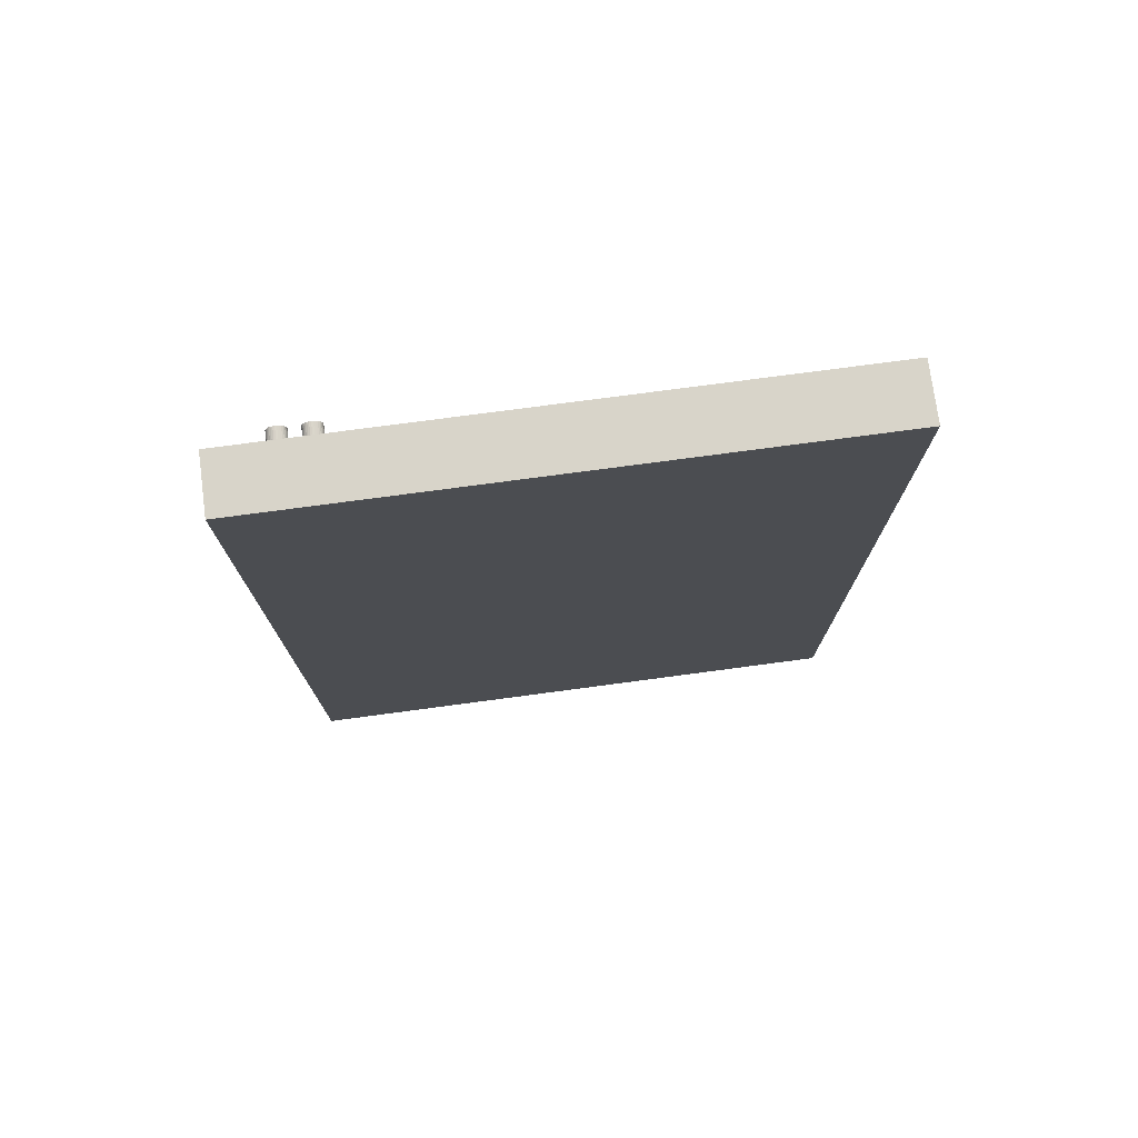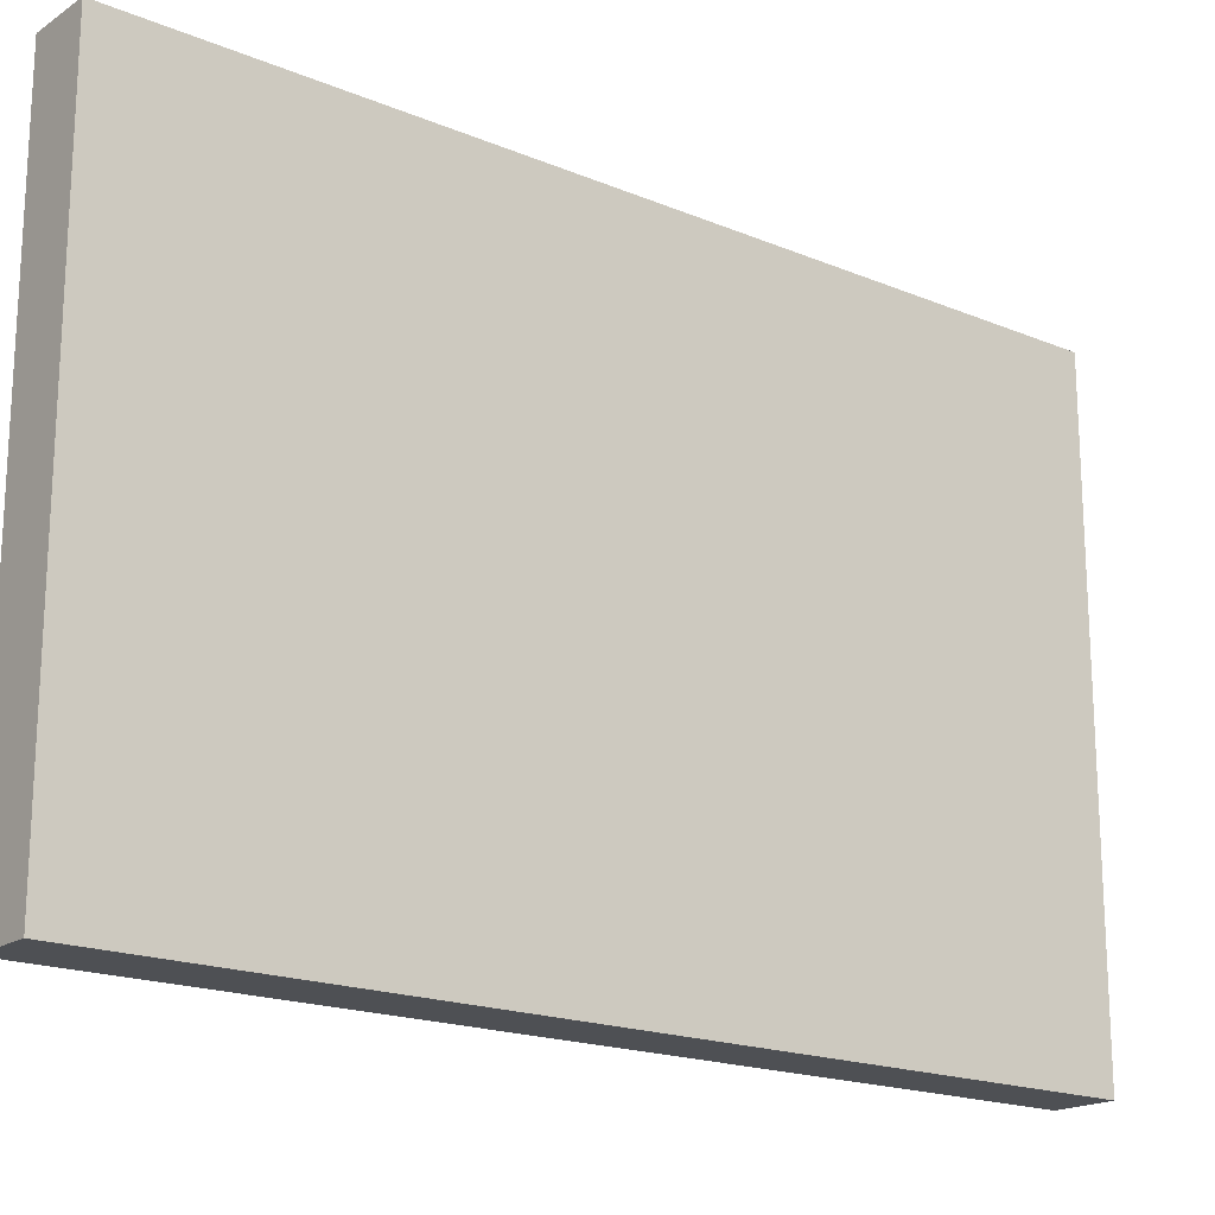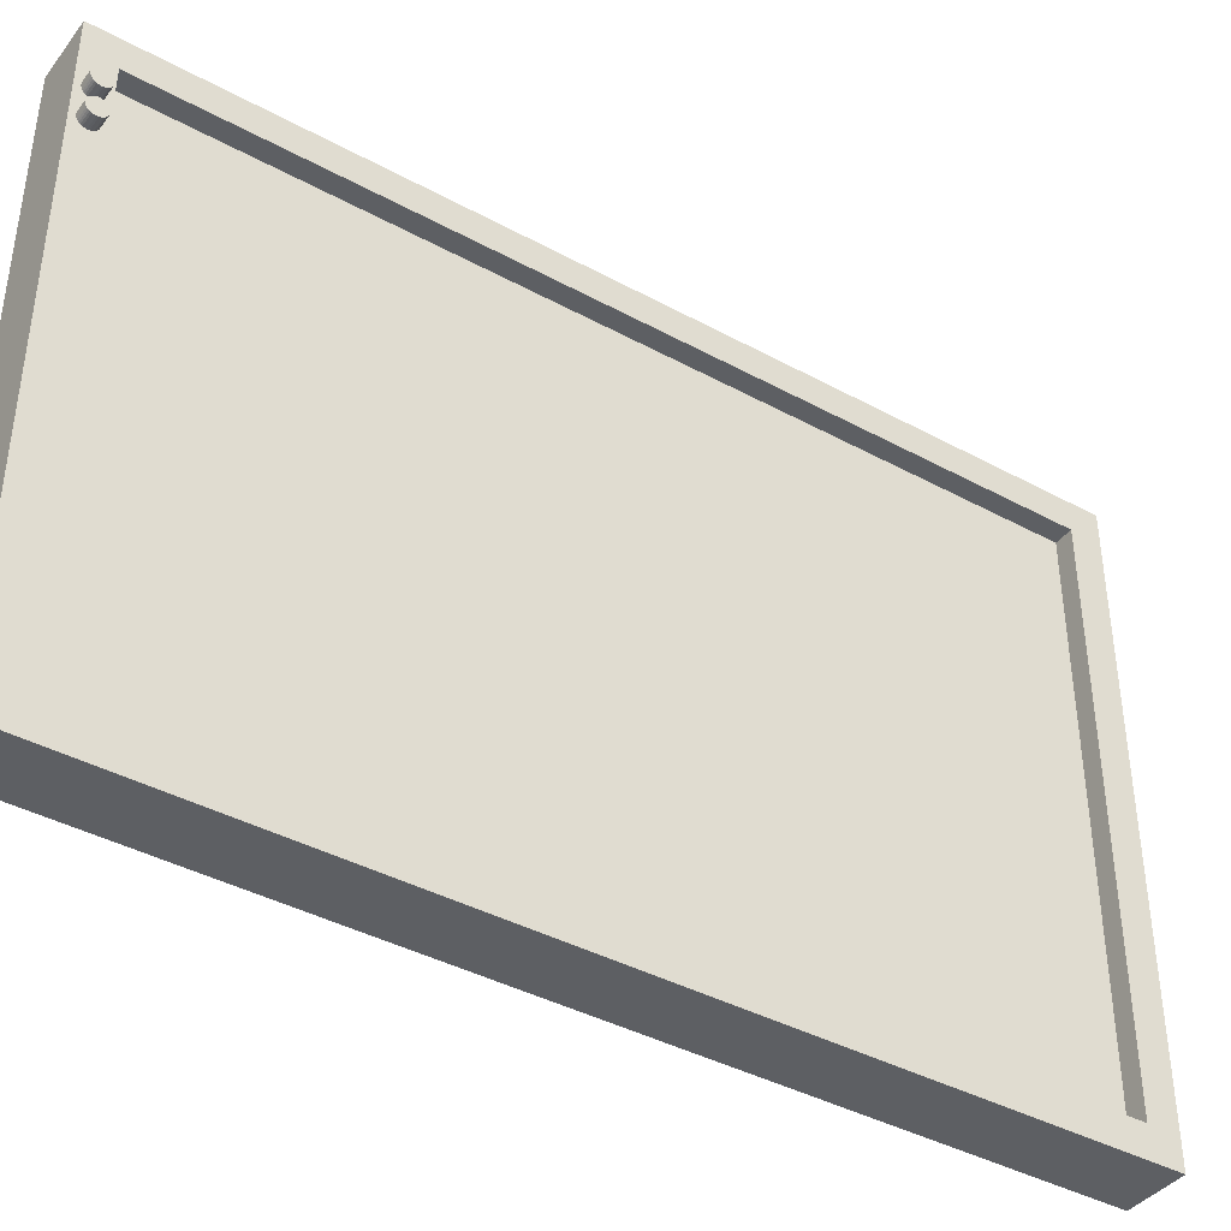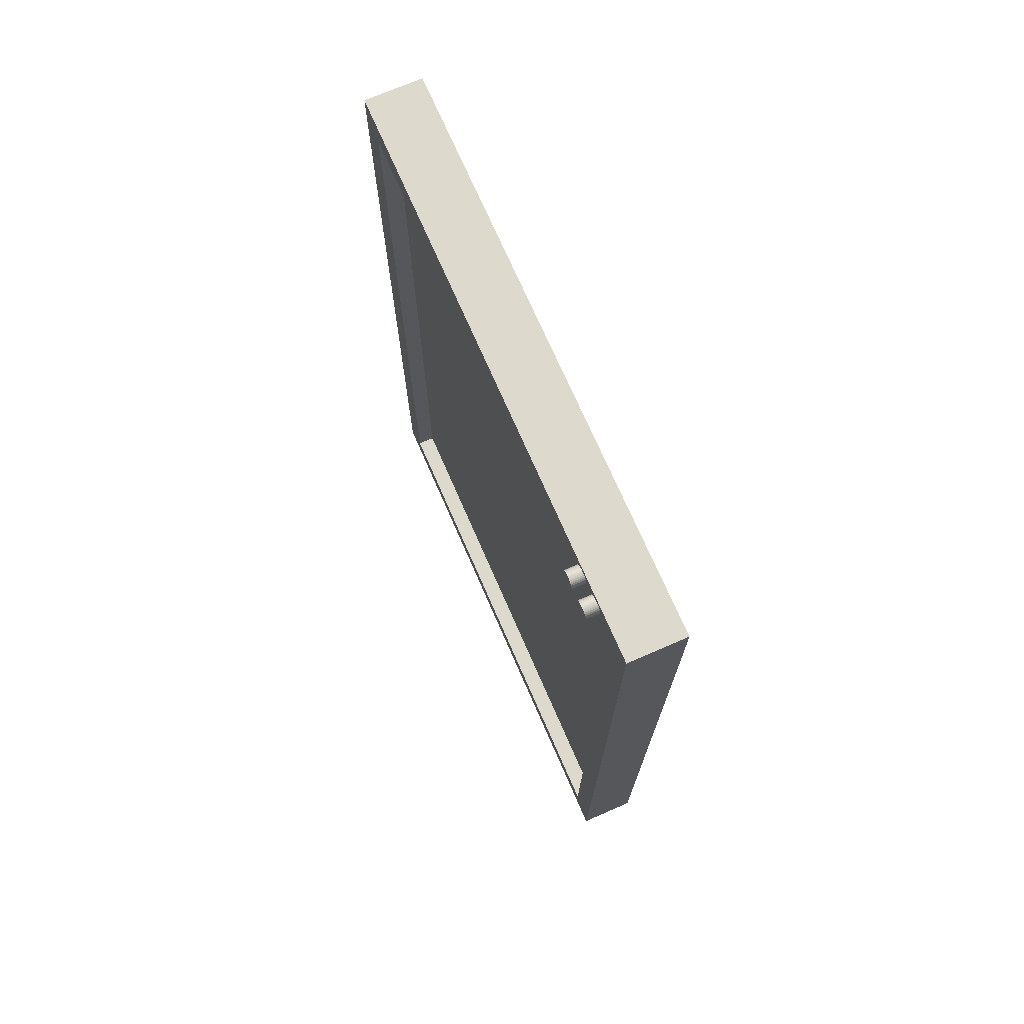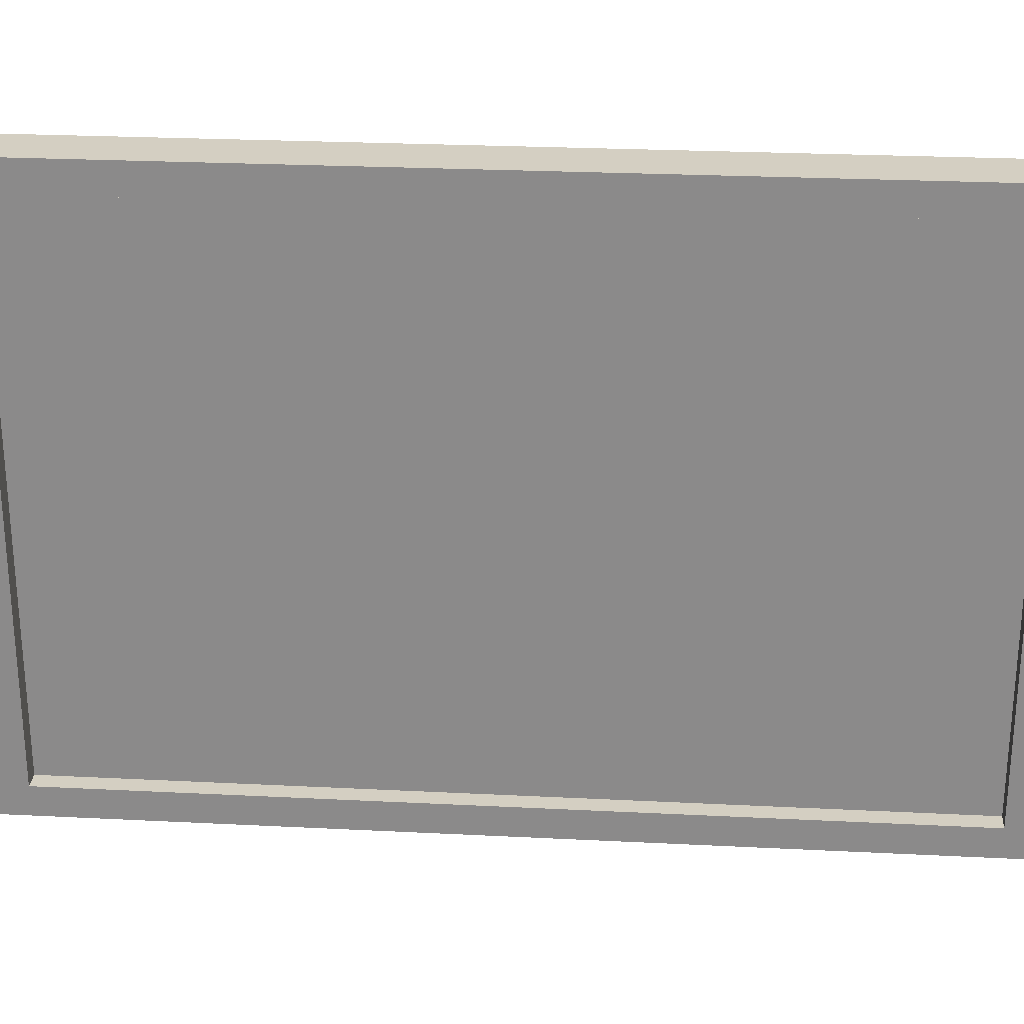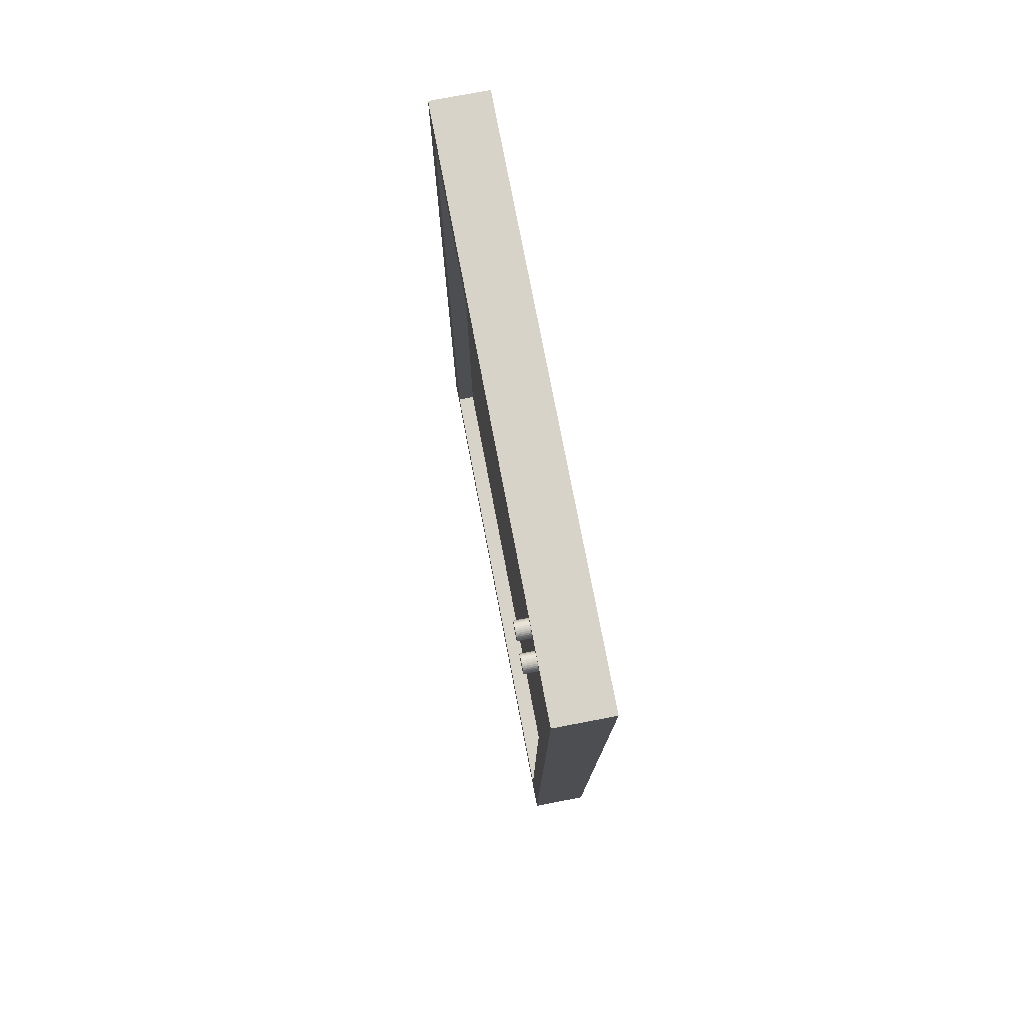
<metadata>
{"format":"obj","ext":"obj","renderer":"f3d","projection":"perspective","resolution":1024,"background":"white","views":[{"elev":75.4,"azim":-97.6,"up":"+Z"},{"elev":-18.5,"azim":-128.6,"up":"+Y"},{"elev":-40.1,"azim":56.1,"up":"+Y"},{"elev":71.9,"azim":156.5,"up":"+Z"},{"elev":25.7,"azim":94.6,"up":"+Y"},{"elev":76.7,"azim":169.2,"up":"+Z"}]}
</metadata>
<code>
o Cube
v -0.1 -1 -1.5
v -0.1 1 -1.5
v -0.1 -1 1.5
v -0.1 1 1.5
v 0.1 -0.8998 -1.4
v 0.1 0.8998 -1.4
v 0.1 -0.8998 1.4
v 0.1 0.8998 1.4
v 0.1 1 1.5
v 0.1 -1 1.5
v 0.1 -1 -1.5
v 0.1 1 -1.5
v 0.03707 -0.8998 -1.4
v 0.03707 0.8998 -1.4
v 0.03707 -0.8998 1.4
v 0.03707 0.8998 1.4
v 0.1461 0.7924 1.42
v 0.0846 0.7924 1.42
v 0.1461 0.7864 1.42
v 0.0846 0.7864 1.42
v 0.1461 0.7806 1.422
v 0.0846 0.7806 1.422
v 0.1461 0.7753 1.425
v 0.0846 0.7753 1.425
v 0.1461 0.7706 1.429
v 0.0846 0.7706 1.429
v 0.1461 0.7668 1.434
v 0.0846 0.7668 1.434
v 0.1461 0.764 1.439
v 0.0846 0.764 1.439
v 0.1461 0.7622 1.445
v 0.0846 0.7622 1.445
v 0.1461 0.7616 1.451
v 0.0846 0.7616 1.451
v 0.1461 0.7622 1.457
v 0.0846 0.7622 1.457
v 0.1461 0.764 1.462
v 0.0846 0.764 1.462
v 0.1461 0.7668 1.468
v 0.0846 0.7668 1.468
v 0.1461 0.7706 1.472
v 0.0846 0.7706 1.472
v 0.1461 0.7753 1.476
v 0.0846 0.7753 1.476
v 0.1461 0.7806 1.479
v 0.0846 0.7806 1.479
v 0.1461 0.7864 1.481
v 0.0846 0.7864 1.481
v 0.1461 0.7924 1.481
v 0.0846 0.7924 1.481
v 0.1461 0.7983 1.481
v 0.0846 0.7983 1.481
v 0.1461 0.8041 1.479
v 0.0846 0.8041 1.479
v 0.1461 0.8094 1.476
v 0.0846 0.8094 1.476
v 0.1461 0.8141 1.472
v 0.0846 0.8141 1.472
v 0.1461 0.8179 1.468
v 0.0846 0.8179 1.468
v 0.1461 0.8208 1.462
v 0.0846 0.8208 1.462
v 0.1461 0.8225 1.457
v 0.0846 0.8225 1.457
v 0.1461 0.8231 1.451
v 0.0846 0.8231 1.451
v 0.1461 0.8225 1.445
v 0.0846 0.8225 1.445
v 0.1461 0.8208 1.439
v 0.0846 0.8208 1.439
v 0.1461 0.8179 1.434
v 0.0846 0.8179 1.434
v 0.1461 0.8141 1.429
v 0.0846 0.8141 1.429
v 0.1461 0.8094 1.425
v 0.0846 0.8094 1.425
v 0.1461 0.8041 1.422
v 0.0846 0.8041 1.422
v 0.1461 0.7983 1.42
v 0.0846 0.7983 1.42
v 0.1461 0.6924 1.42
v 0.0846 0.6924 1.42
v 0.1461 0.6864 1.42
v 0.0846 0.6864 1.42
v 0.1461 0.6806 1.422
v 0.0846 0.6806 1.422
v 0.1461 0.6753 1.425
v 0.0846 0.6753 1.425
v 0.1461 0.6706 1.429
v 0.0846 0.6706 1.429
v 0.1461 0.6668 1.434
v 0.0846 0.6668 1.434
v 0.1461 0.664 1.439
v 0.0846 0.664 1.439
v 0.1461 0.6622 1.445
v 0.0846 0.6622 1.445
v 0.1461 0.6616 1.451
v 0.0846 0.6616 1.451
v 0.1461 0.6622 1.457
v 0.0846 0.6622 1.457
v 0.1461 0.664 1.462
v 0.0846 0.664 1.462
v 0.1461 0.6668 1.468
v 0.0846 0.6668 1.468
v 0.1461 0.6706 1.472
v 0.0846 0.6706 1.472
v 0.1461 0.6753 1.476
v 0.0846 0.6753 1.476
v 0.1461 0.6806 1.479
v 0.0846 0.6806 1.479
v 0.1461 0.6864 1.481
v 0.0846 0.6864 1.481
v 0.1461 0.6924 1.481
v 0.0846 0.6924 1.481
v 0.1461 0.6983 1.481
v 0.0846 0.6983 1.481
v 0.1461 0.7041 1.479
v 0.0846 0.7041 1.479
v 0.1461 0.7094 1.476
v 0.0846 0.7094 1.476
v 0.1461 0.7141 1.472
v 0.0846 0.7141 1.472
v 0.1461 0.7179 1.468
v 0.0846 0.7179 1.468
v 0.1461 0.7208 1.462
v 0.0846 0.7208 1.462
v 0.1461 0.7225 1.457
v 0.0846 0.7225 1.457
v 0.1461 0.7231 1.451
v 0.0846 0.7231 1.451
v 0.1461 0.7225 1.445
v 0.0846 0.7225 1.445
v 0.1461 0.7208 1.439
v 0.0846 0.7208 1.439
v 0.1461 0.7179 1.434
v 0.0846 0.7179 1.434
v 0.1461 0.7141 1.429
v 0.0846 0.7141 1.429
v 0.1461 0.7094 1.425
v 0.0846 0.7094 1.425
v 0.1461 0.7041 1.422
v 0.0846 0.7041 1.422
v 0.1461 0.6983 1.42
v 0.0846 0.6983 1.42
f 1 3 4 2
f 3 10 9 4
f 6 14 13 5
f 11 1 2 12
f 3 1 11 10
f 9 12 2 4
f 8 9 10 7
f 7 10 11 5
f 6 12 9 8
f 5 11 12 6
f 5 13 15 7
f 8 16 14 6
f 7 15 16 8
f 17 19 20 18
f 19 21 22 20
f 21 23 24 22
f 23 25 26 24
f 25 27 28 26
f 27 29 30 28
f 29 31 32 30
f 31 33 34 32
f 33 35 36 34
f 35 37 38 36
f 37 39 40 38
f 39 41 42 40
f 41 43 44 42
f 43 45 46 44
f 45 47 48 46
f 47 49 50 48
f 49 51 52 50
f 51 53 54 52
f 53 55 56 54
f 55 57 58 56
f 57 59 60 58
f 59 61 62 60
f 61 63 64 62
f 63 65 66 64
f 65 67 68 66
f 67 69 70 68
f 69 71 72 70
f 71 73 74 72
f 73 75 76 74
f 75 77 78 76
f 20 22 24 26 28 30 32 34 36 38 40 42 44 46 48 50 52 54 56 58 60 62 64 66 68 70 72 74 76 78 80 18
f 77 79 80 78
f 79 17 18 80
f 17 79 77 75 73 71 69 67 65 63 61 59 57 55 53 51 49 47 45 43 41 39 37 35 33 31 29 27 25 23 21 19
f 81 83 84 82
f 83 85 86 84
f 85 87 88 86
f 87 89 90 88
f 89 91 92 90
f 91 93 94 92
f 93 95 96 94
f 95 97 98 96
f 97 99 100 98
f 99 101 102 100
f 101 103 104 102
f 103 105 106 104
f 105 107 108 106
f 107 109 110 108
f 109 111 112 110
f 111 113 114 112
f 113 115 116 114
f 115 117 118 116
f 117 119 120 118
f 119 121 122 120
f 121 123 124 122
f 123 125 126 124
f 125 127 128 126
f 127 129 130 128
f 129 131 132 130
f 131 133 134 132
f 133 135 136 134
f 135 137 138 136
f 137 139 140 138
f 139 141 142 140
f 84 86 88 90 92 94 96 98 100 102 104 106 108 110 112 114 116 118 120 122 124 126 128 130 132 134 136 138 140 142 144 82
f 141 143 144 142
f 143 81 82 144
f 81 143 141 139 137 135 133 131 129 127 125 123 121 119 117 115 113 111 109 107 105 103 101 99 97 95 93 91 89 87 85 83
f 15 13 14 16

</code>
